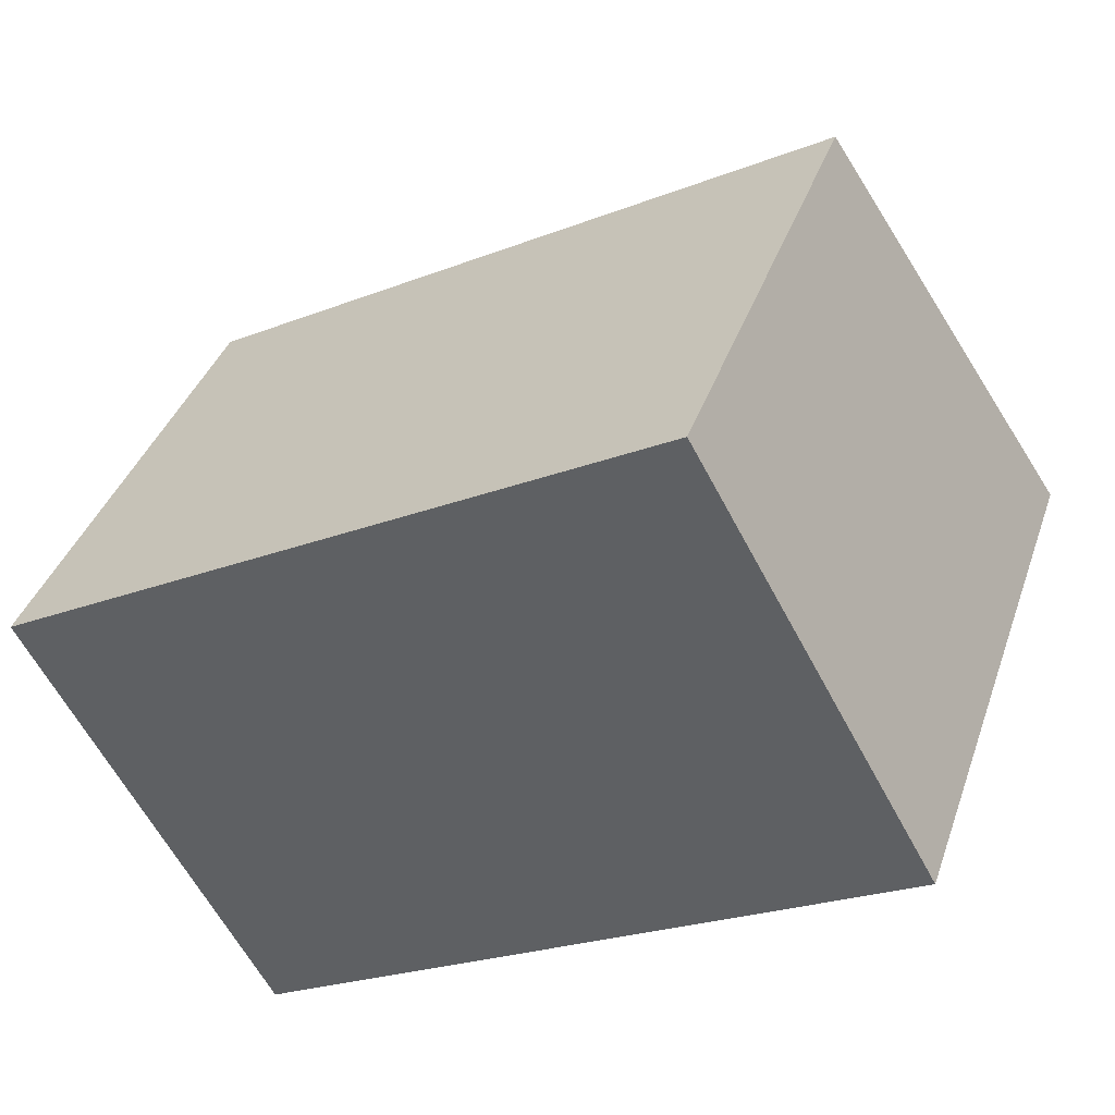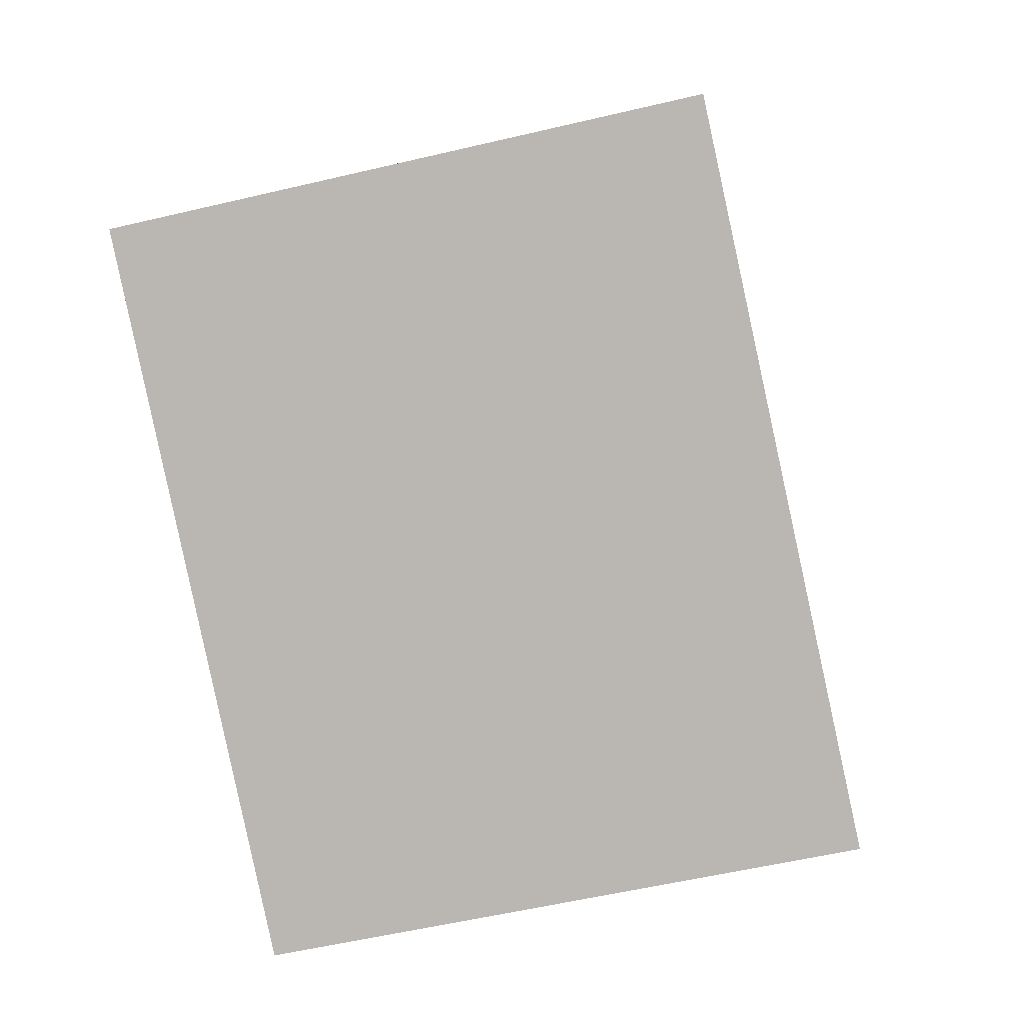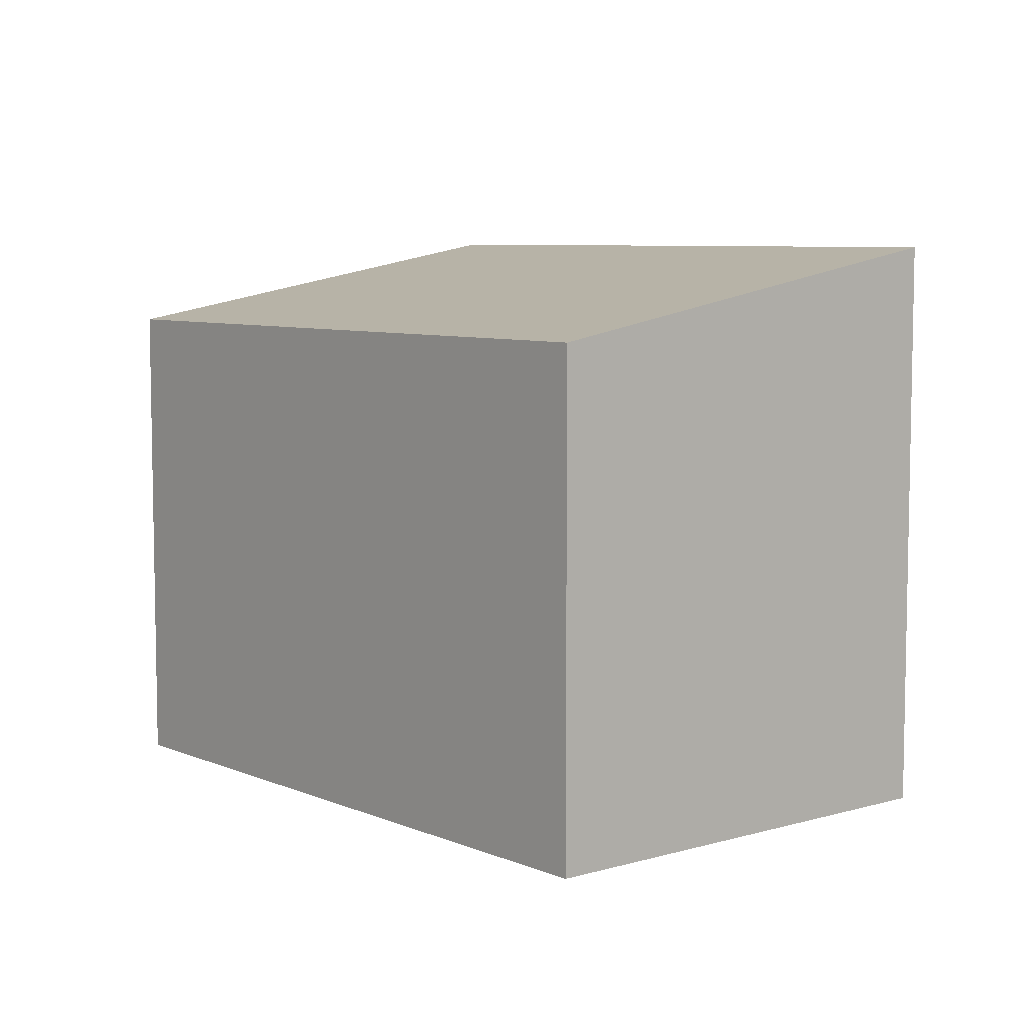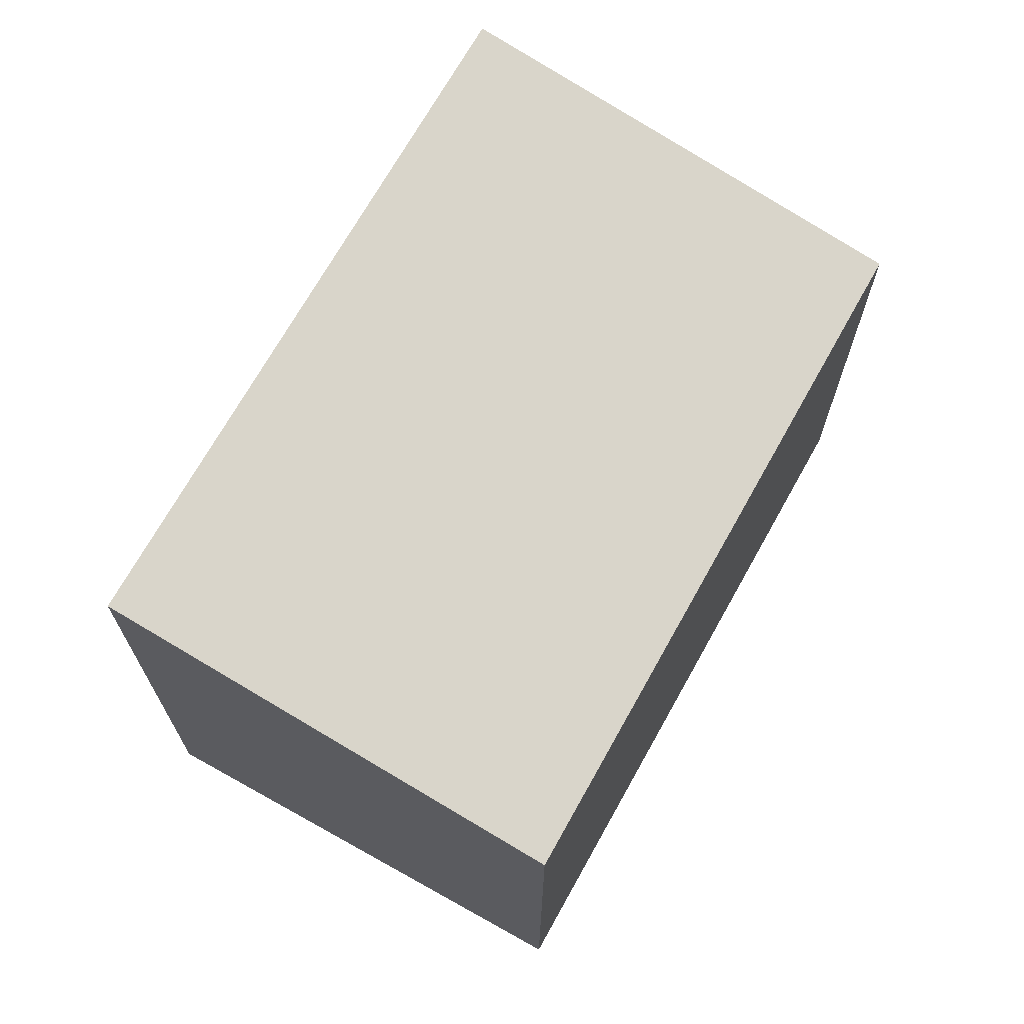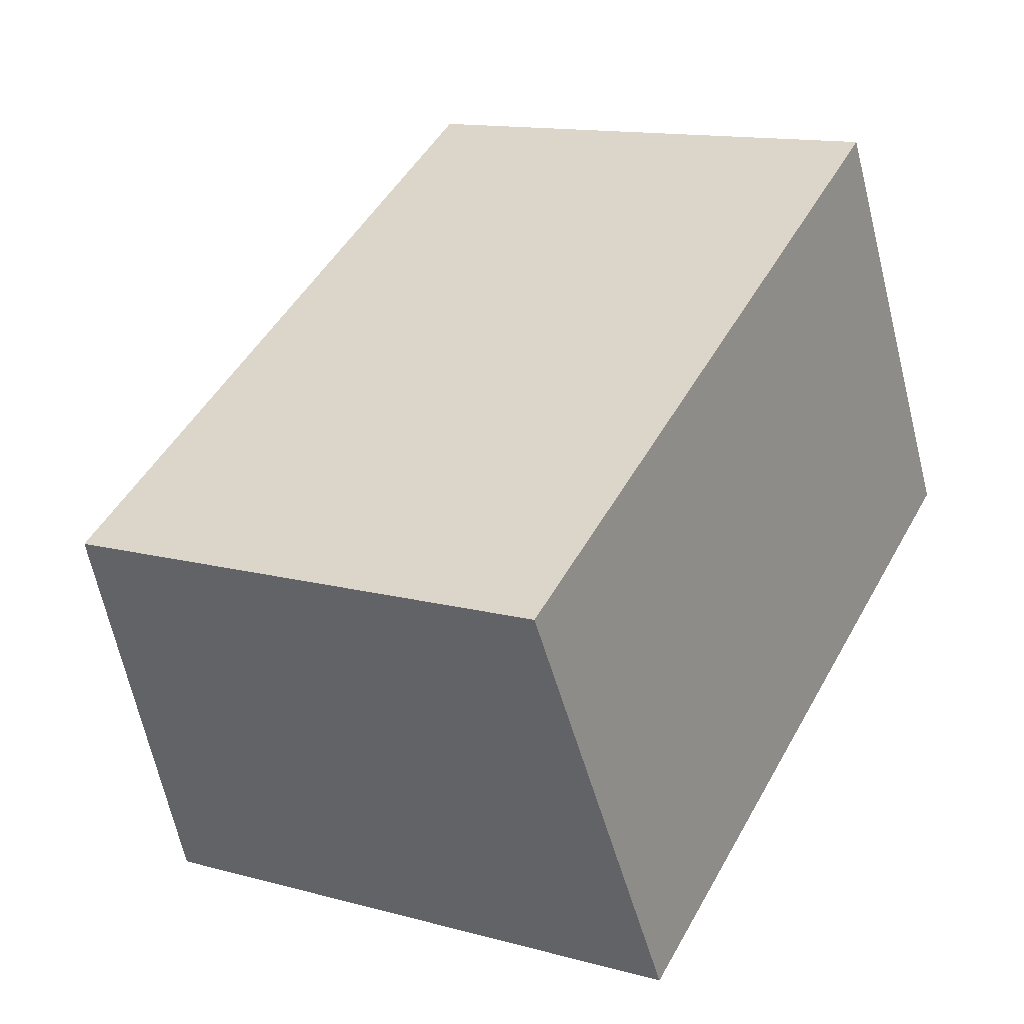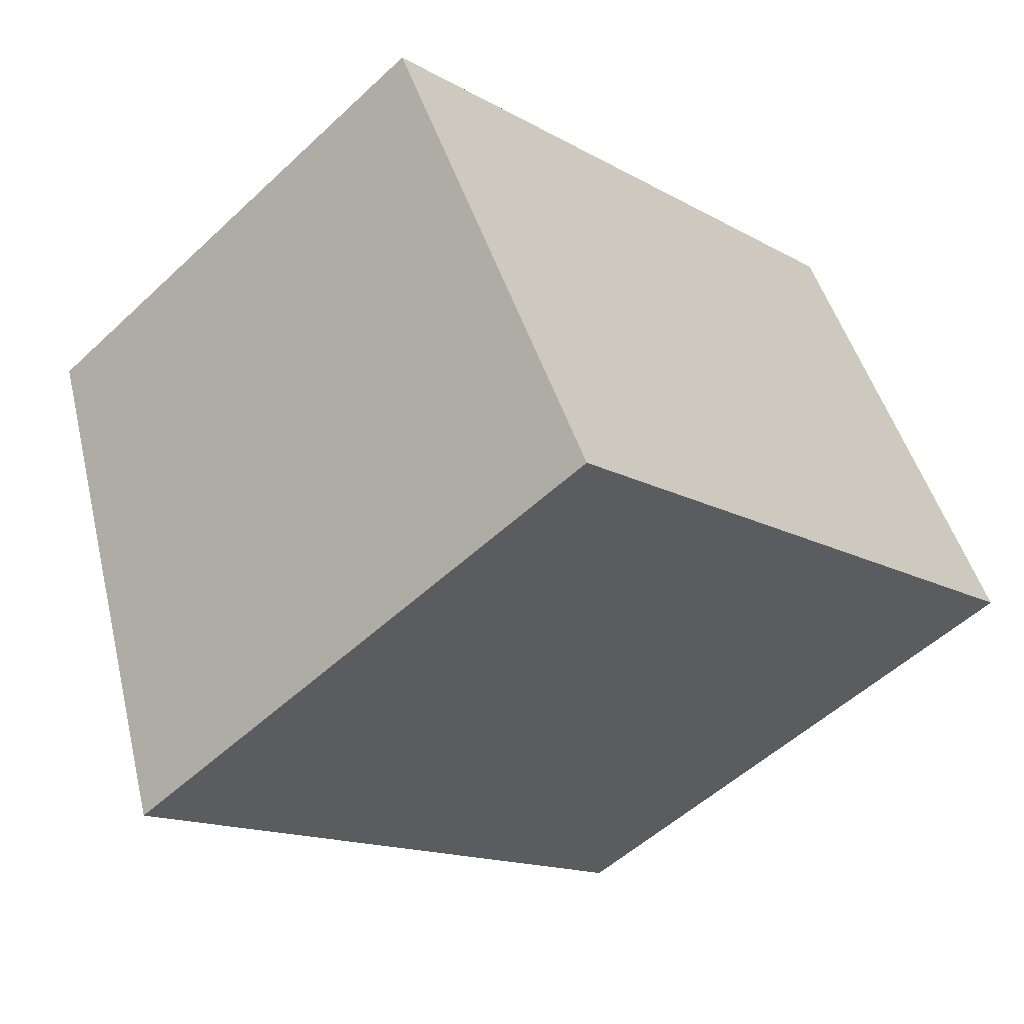
<metadata>
{"format":"obj","ext":"obj","renderer":"f3d","projection":"perspective","resolution":1024,"background":"white","views":[{"elev":38.2,"azim":18.1,"up":"+Z"},{"elev":-55.6,"azim":104.0,"up":"+Z"},{"elev":7.0,"azim":20.9,"up":"+Y"},{"elev":70.0,"azim":-90.1,"up":"+Y"},{"elev":13.3,"azim":-58.2,"up":"+Z"},{"elev":-52.5,"azim":-44.8,"up":"+Z"}]}
</metadata>
<code>
v  0 6.143 3.762e-16
v  10.69 7.175 -0.748
v  2.872 7.175 -5.128
v  7.82 6.143 4.38
v  10.69 4.58e-17 -0.748
v  2.872 3.14e-16 -5.128
v  0 0 0
v  7.82 -2.682e-16 4.38
g defaultobject
f 1 2 3
f 2 1 4
f 5 3 2
f 3 5 6
f 6 1 3
f 1 6 7
f 7 4 1
f 4 7 8
f 4 5 2
f 5 4 8
f 5 7 6
f 7 5 8

</code>
